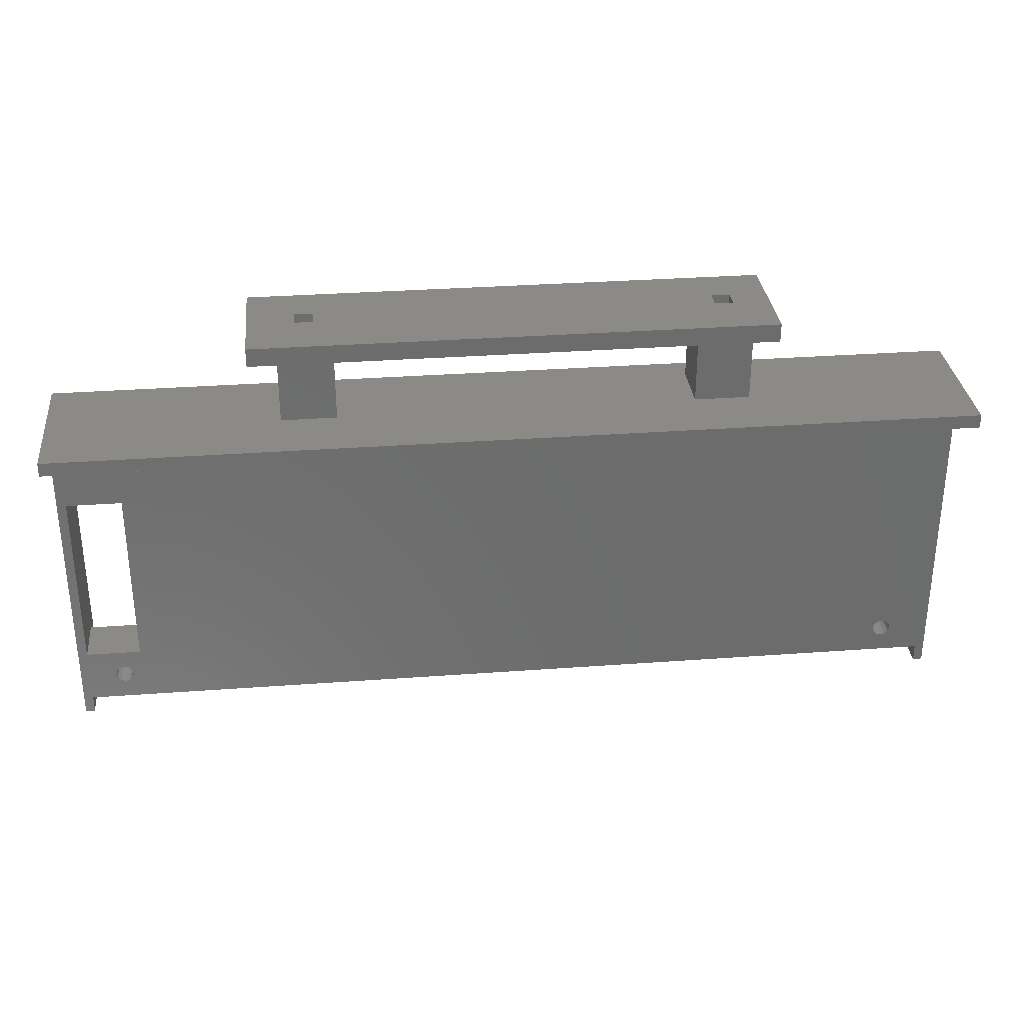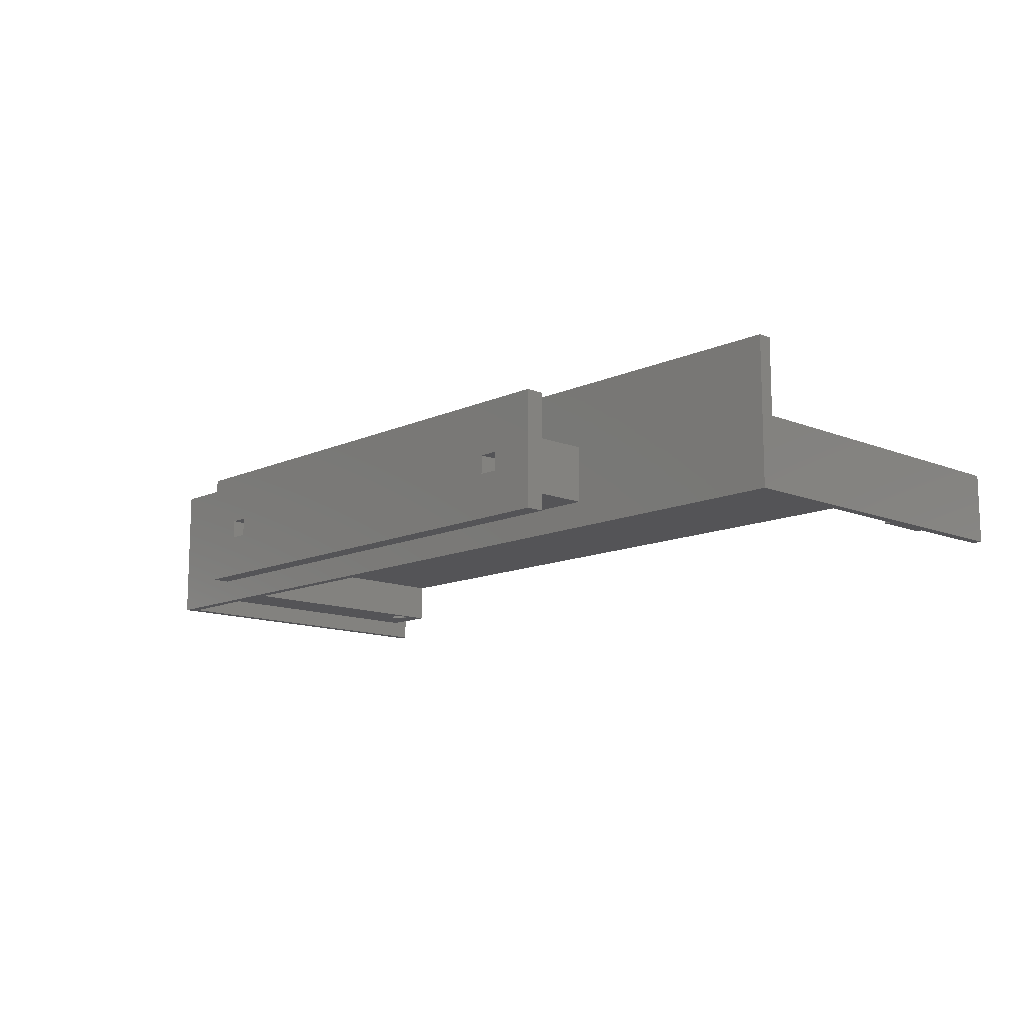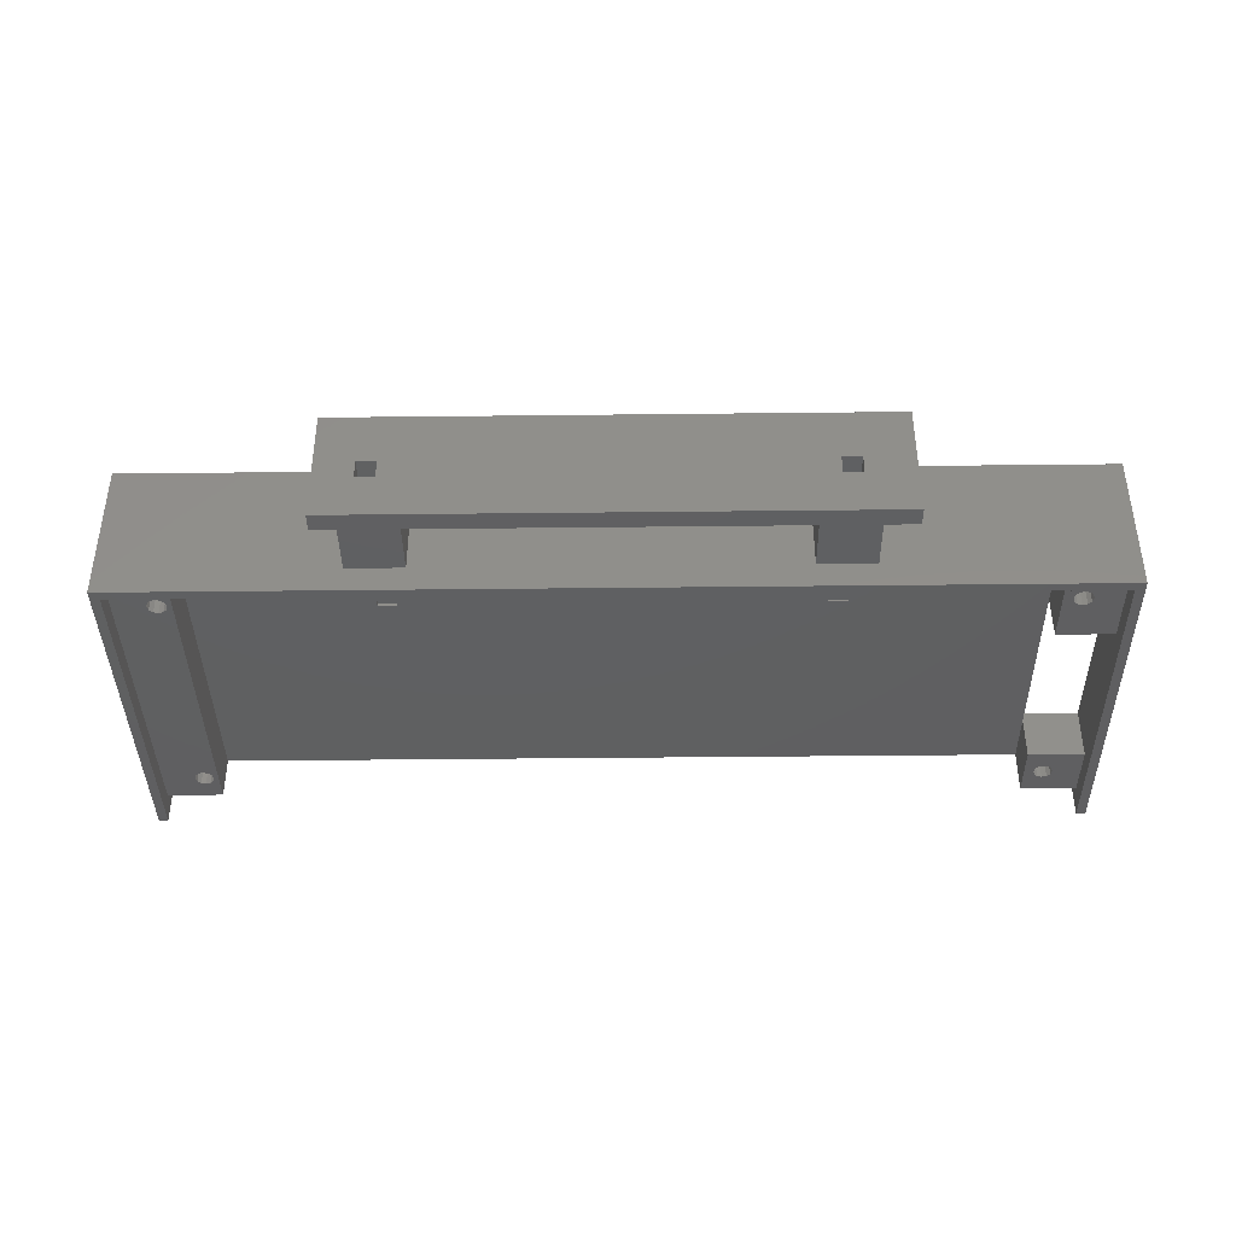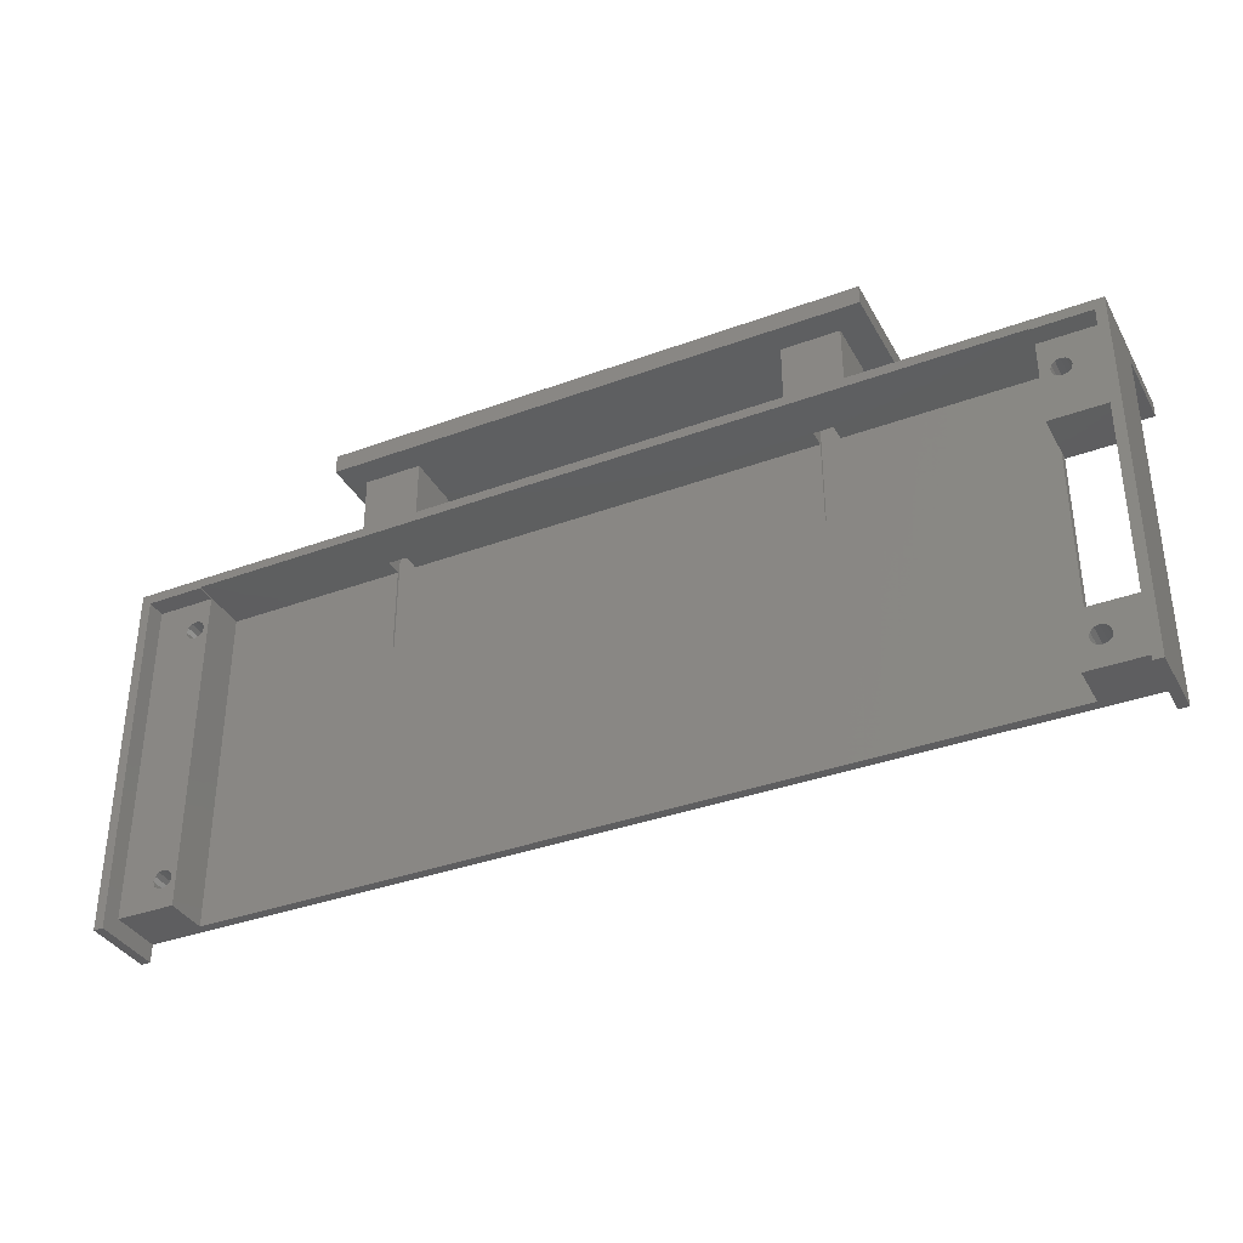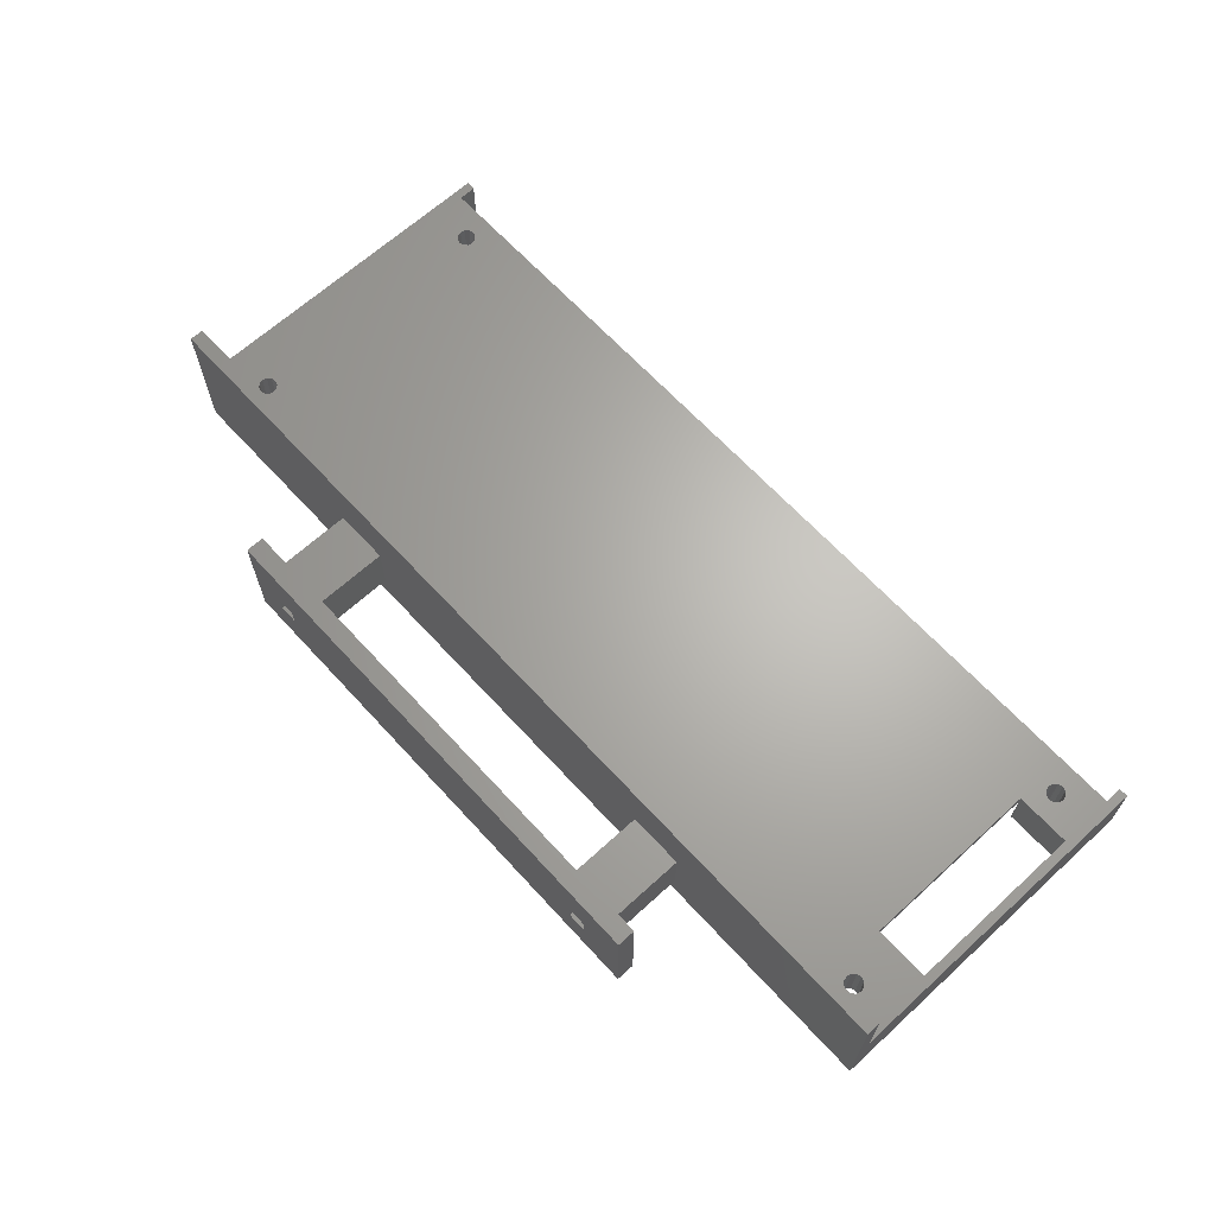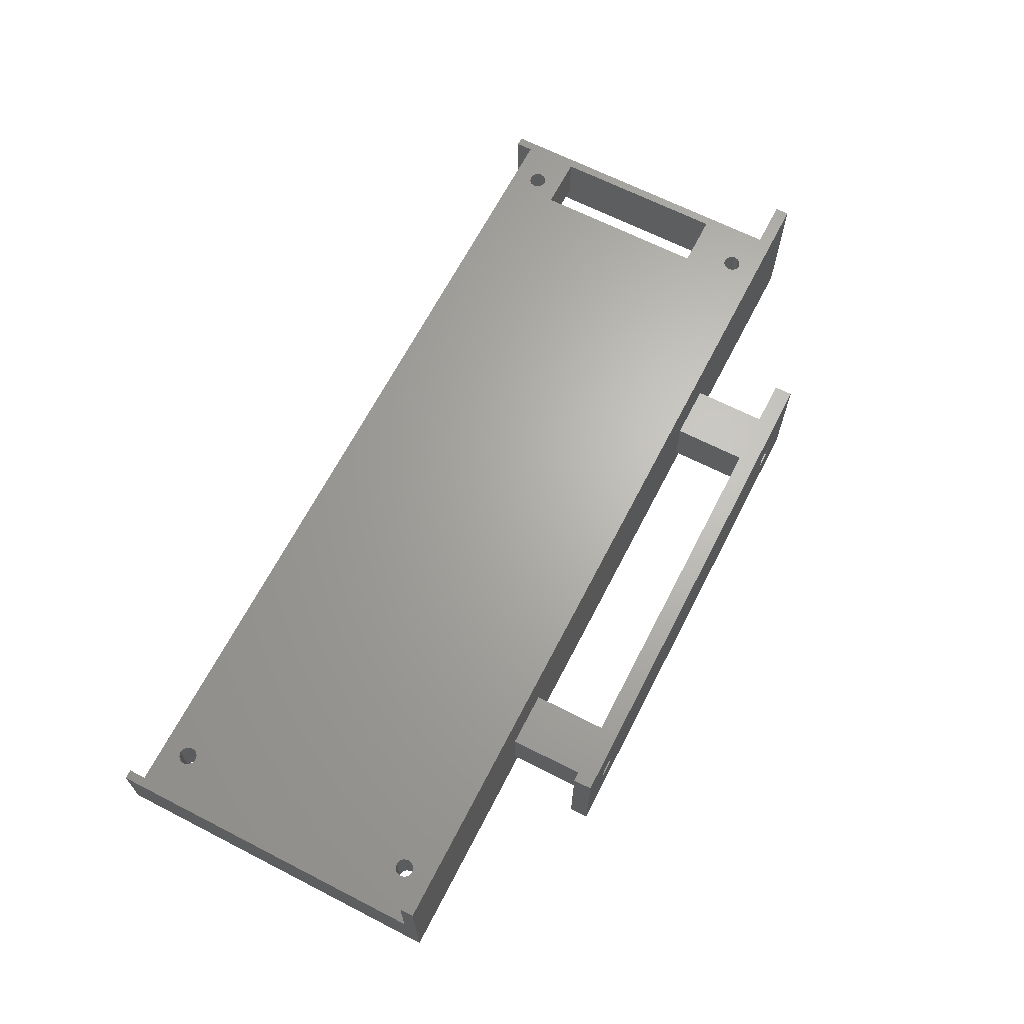
<metadata>
{"format":"stl","ext":"stl","renderer":"f3d","projection":"perspective","resolution":1024,"background":"white","views":[{"elev":31.6,"azim":-6.0,"up":"+Y"},{"elev":-12.5,"azim":-133.4,"up":"+Z"},{"elev":-39.8,"azim":-179.2,"up":"+Z"},{"elev":-36.0,"azim":-154.2,"up":"+Y"},{"elev":65.5,"azim":-132.5,"up":"+Z"},{"elev":65.9,"azim":117.2,"up":"+Z"}]}
</metadata>
<code>
# stl→obj: 198 verts, 424 faces
v 31 38 8.75
v 31 46.5 2.75
v 31 46.5 8.75
v 31 38 2.75
v 25 46.5 8.75
v 25 38 8.75
v 25 38 2.75
v 25 46.5 2.75
v 70 37 6.5
v 72 37 4.75
v 72 37 6.5
v 70 37 2.75
v 74 37 4.75
v 76 37 6.5
v 74 37 6.5
v 76 37 2.75
v 7 37 6.5
v 25 37 2.75
v 25 37 6.5
v 7 37 0
v 31 37 2.75
v 93 37 0
v 31 37 6.5
v 93 37 6.5
v 27 37 4.75
v 27 37 6.5
v 29 37 4.75
v 29 37 6.5
v 76 38 8.75
v 76 46.5 2.75
v 76 46.5 8.75
v 76 38 2.75
v 70 46.5 8.75
v 70 38 8.75
v 70 38 2.75
v 70 46.5 2.75
v 78 46.5 12.5
v 78 48.5 0
v 78 48.5 12.5
v 78 46.5 0
v 22 48.5 12.5
v 22 46.5 12.5
v 22 46.5 0
v 22 48.5 0
v 72 48.5 4.75
v 29 48.5 6.75
v 72 48.5 6.75
v 29 48.5 4.75
v 74 48.5 6.75
v 74 48.5 4.75
v 27 48.5 6.75
v 27 48.5 4.75
v 29 28 6.75
v 29 28 6.5
v 27 28 6.75
v 27 28 6.5
v 74 28 6.75
v 74 28 6.5
v 72 28 6.75
v 72 28 6.5
v 100 36.5 7.5
v 100 38 15.5
v 100 36.5 15.5
v 100 38 0
v 100 0 0
v 100 0 7.5
v 0 38 15.5
v 0 36.5 15.5
v 1 0 0
v 0 0 0
v 1 36.9 0
v 7 36.9 0
v 99 36.9 0
v 99 0 0
v 93 36.9 0
v 0 38 0
v 0 36.5 7.5
v 0 0 7.5
v 99 0 7.5
v 1 0 7.5
v 7 8 7.5
v 5.866 5.5 7.5
v 6 5 7.5
v 5.5 5.866 7.5
v 5 6 7.5
v 1 8 7.5
v 4.134 5.5 7.5
v 4 5 7.5
v 4.5 5.866 7.5
v 95.37 5.5 7.5
v 95.37 33 7.5
v 95.5 5 7.5
v 95 32.63 7.5
v 95 5.866 7.5
v 94.5 32.5 7.5
v 94.5 6 7.5
v 94 32.63 7.5
v 94 5.866 7.5
v 93.63 33 7.5
v 93.63 5.5 7.5
v 7 28 7.5
v 93.5 33.5 7.5
v 99 1.9 7.5
v 95.5 33.5 7.5
v 95.37 34 7.5
v 95 34.37 7.5
v 94.5 34.5 7.5
v 94 34.37 7.5
v 6 33.5 7.5
v 93.63 34 7.5
v 5.866 34 7.5
v 5.5 34.37 7.5
v 4 33.5 7.5
v 4.134 34 7.5
v 1 28 7.5
v 1 1.9 7.5
v 5 34.5 7.5
v 4.5 34.37 7.5
v 95.37 4.5 7.5
v 95 4.134 7.5
v 94.5 4 7.5
v 94 4.134 7.5
v 93.5 5 7.5
v 93.63 4.5 7.5
v 5.866 4.5 7.5
v 5.5 4.134 7.5
v 5 4 7.5
v 4.5 4.134 7.5
v 4.134 4.5 7.5
v 5.866 33 7.5
v 5.5 32.63 7.5
v 5 32.5 7.5
v 4.5 32.63 7.5
v 4.134 33 7.5
v 99 1.9 2
v 99 36.9 2
v 7 28 2
v 6 33.5 2
v 7 36.9 2
v 5.866 33 2
v 5.5 32.63 2
v 5 32.5 2
v 1 28 2
v 4.5 32.63 2
v 4.134 33 2
v 4 33.5 2
v 5.866 34 2
v 5.5 34.37 2
v 5 34.5 2
v 1 36.9 2
v 4.5 34.37 2
v 4.134 34 2
v 95.37 33 2
v 95.37 5.5 2
v 95.5 33.5 2
v 95 5.866 2
v 95 32.63 2
v 94.5 6 2
v 94.5 32.5 2
v 94 5.866 2
v 94 32.63 2
v 93.63 5.5 2
v 93.63 33 2
v 93.5 5 2
v 93.5 33.5 2
v 95.5 5 2
v 95.37 4.5 2
v 95 4.134 2
v 93 1.9 2
v 94.5 4 2
v 93.63 4.5 2
v 94 4.134 2
v 95.37 34 2
v 95 34.37 2
v 93 36.9 2
v 94.5 34.5 2
v 94 34.37 2
v 93.63 34 2
v 7 1.9 2
v 6 5 2
v 7 8 2
v 5.866 4.5 2
v 5.5 4.134 2
v 5 4 2
v 1 1.9 2
v 4.134 4.5 2
v 4 5 2
v 4.5 4.134 2
v 5.866 5.5 2
v 5.5 5.866 2
v 5 6 2
v 1 8 2
v 4.5 5.866 2
v 4.134 5.5 2
v 7 1.9 6.5
v 93 1.9 6.5
v 7 8 6.5
v 7 28 6.5
f 1 2 3
f 2 1 4
f 5 1 3
f 1 5 6
f 7 2 4
f 2 7 8
f 7 5 8
f 5 7 6
f 9 10 11
f 10 12 13
f 12 10 9
f 13 14 15
f 13 16 14
f 16 13 12
f 17 18 19
f 20 21 18
f 21 20 12
f 22 12 20
f 20 18 17
f 21 9 23
f 9 21 12
f 16 24 14
f 16 22 24
f 12 22 16
f 19 25 26
f 25 18 27
f 18 25 19
f 27 23 28
f 27 21 23
f 21 27 18
f 29 30 31
f 30 29 32
f 33 29 31
f 29 33 34
f 35 30 32
f 30 35 36
f 35 33 36
f 33 35 34
f 37 38 39
f 38 37 40
f 41 37 39
f 37 41 42
f 43 38 40
f 38 43 44
f 43 41 44
f 41 43 42
f 45 46 47
f 46 45 48
f 47 39 49
f 38 49 39
f 38 45 50
f 45 38 48
f 44 48 38
f 49 38 50
f 46 39 47
f 39 46 41
f 51 41 46
f 44 51 52
f 51 44 41
f 48 44 52
f 2 33 3
f 33 2 36
f 3 42 5
f 43 5 42
f 43 2 8
f 40 2 43
f 2 40 36
f 5 43 8
f 42 3 37
f 33 37 3
f 31 37 33
f 40 31 30
f 31 40 37
f 36 40 30
f 28 48 27
f 48 28 46
f 53 28 54
f 28 53 46
f 55 46 53
f 46 55 51
f 52 27 48
f 27 52 25
f 51 26 52
f 55 26 51
f 26 55 56
f 52 26 25
f 15 50 13
f 50 15 49
f 57 15 58
f 15 57 49
f 59 49 57
f 49 59 47
f 45 13 50
f 13 45 10
f 47 11 45
f 59 11 47
f 11 59 60
f 45 11 10
f 61 62 63
f 62 61 64
f 65 61 66
f 61 65 64
f 67 63 62
f 63 67 68
f 69 70 71
f 72 71 20
f 73 65 74
f 65 73 64
f 22 73 75
f 73 22 64
f 20 64 22
f 20 76 64
f 71 76 20
f 76 71 70
f 76 77 67
f 70 77 76
f 77 70 78
f 67 77 68
f 35 1 34
f 1 35 4
f 34 62 29
f 64 29 62
f 64 35 32
f 35 64 4
f 76 4 64
f 29 64 32
f 62 34 67
f 1 67 34
f 6 67 1
f 76 6 7
f 6 76 67
f 4 76 7
f 74 66 79
f 66 74 65
f 70 80 78
f 80 70 69
f 81 82 83
f 81 84 82
f 81 85 84
f 86 85 81
f 87 86 88
f 89 86 87
f 85 86 89
f 90 61 91
f 61 90 92
f 93 90 91
f 93 94 90
f 95 94 93
f 95 96 94
f 97 96 95
f 97 98 96
f 99 98 97
f 99 100 98
f 101 99 102
f 99 101 100
f 61 103 66
f 91 61 104
f 61 105 104
f 61 106 105
f 61 107 106
f 61 108 107
f 81 100 101
f 109 102 110
f 111 110 108
f 77 108 61
f 102 109 101
f 110 111 109
f 108 112 111
f 108 77 112
f 77 113 114
f 78 86 115
f 86 78 116
f 112 77 117
f 77 118 117
f 77 114 118
f 113 77 115
f 78 115 77
f 116 78 80
f 66 103 79
f 61 92 103
f 119 103 92
f 120 103 119
f 121 103 120
f 122 103 121
f 100 81 123
f 123 81 124
f 125 124 81
f 124 125 122
f 125 81 83
f 126 122 125
f 116 122 126
f 116 126 127
f 116 88 86
f 122 116 103
f 128 116 127
f 129 116 128
f 88 116 129
f 130 101 109
f 131 101 130
f 132 101 131
f 115 132 133
f 115 133 134
f 132 115 101
f 115 134 113
f 77 63 68
f 63 77 61
f 73 135 136
f 74 135 73
f 79 135 74
f 135 79 103
f 137 138 139
f 137 140 138
f 137 141 140
f 137 142 141
f 143 142 137
f 142 143 144
f 145 143 146
f 144 143 145
f 147 139 138
f 148 139 147
f 149 139 148
f 150 149 151
f 150 151 152
f 150 146 143
f 149 150 139
f 146 150 152
f 153 135 154
f 135 153 155
f 156 153 154
f 156 157 153
f 158 157 156
f 158 159 157
f 160 159 158
f 160 161 159
f 162 161 160
f 162 163 161
f 164 163 162
f 163 164 165
f 154 135 166
f 135 167 166
f 135 168 167
f 169 168 135
f 168 169 170
f 164 169 165
f 171 169 164
f 172 169 171
f 170 169 172
f 135 155 136
f 173 136 155
f 174 136 173
f 175 174 176
f 175 176 177
f 174 175 136
f 178 175 177
f 165 175 178
f 175 165 169
f 179 180 181
f 179 182 180
f 179 183 182
f 179 184 183
f 185 184 179
f 186 185 187
f 188 185 186
f 184 185 188
f 189 181 180
f 190 181 189
f 191 181 190
f 192 191 193
f 192 187 185
f 191 192 181
f 194 192 193
f 187 192 194
f 116 80 185
f 115 86 143
f 143 71 150
f 192 143 86
f 69 143 192
f 69 192 185
f 143 69 71
f 69 185 80
f 71 139 150
f 139 71 72
f 75 136 175
f 136 75 73
f 116 195 103
f 185 195 116
f 195 185 179
f 196 103 195
f 135 196 169
f 196 135 103
f 175 22 75
f 22 175 24
f 196 175 169
f 175 196 24
f 58 24 196
f 24 58 14
f 196 60 58
f 60 9 11
f 60 23 9
f 54 60 196
f 60 54 23
f 195 54 196
f 56 19 26
f 197 54 195
f 54 197 56
f 198 56 197
f 56 198 19
f 19 198 17
f 14 58 15
f 23 54 28
f 17 139 20
f 198 139 17
f 139 198 137
f 20 139 72
f 195 181 197
f 181 195 179
f 197 101 198
f 101 197 81
f 115 198 101
f 143 198 115
f 198 143 137
f 197 86 81
f 192 197 181
f 197 192 86
f 189 84 190
f 84 189 82
f 180 82 189
f 82 180 83
f 191 84 85
f 84 191 190
f 193 85 89
f 85 193 191
f 183 125 182
f 125 183 126
f 194 89 87
f 89 194 193
f 88 194 87
f 194 88 187
f 128 186 129
f 186 128 188
f 182 83 180
f 83 182 125
f 129 187 88
f 187 129 186
f 183 127 126
f 127 183 184
f 184 128 127
f 128 184 188
f 156 90 94
f 90 156 154
f 166 90 154
f 90 166 92
f 158 94 96
f 94 158 156
f 160 96 98
f 96 160 158
f 167 120 119
f 120 167 168
f 162 98 100
f 98 162 160
f 123 162 100
f 162 123 164
f 172 124 122
f 124 172 171
f 167 92 166
f 92 167 119
f 124 164 123
f 164 124 171
f 168 121 120
f 121 168 170
f 170 122 121
f 122 170 172
f 148 111 112
f 111 148 147
f 138 111 147
f 111 138 109
f 149 112 117
f 112 149 148
f 151 117 118
f 117 151 149
f 141 130 140
f 130 141 131
f 152 118 114
f 118 152 151
f 113 152 114
f 152 113 146
f 133 145 134
f 145 133 144
f 140 109 138
f 109 140 130
f 134 146 113
f 146 134 145
f 141 132 131
f 132 141 142
f 142 133 132
f 133 142 144
f 174 105 106
f 105 174 173
f 155 105 173
f 105 155 104
f 176 106 107
f 106 176 174
f 177 107 108
f 107 177 176
f 157 91 153
f 91 157 93
f 178 108 110
f 108 178 177
f 102 178 110
f 178 102 165
f 97 163 99
f 163 97 161
f 153 104 155
f 104 153 91
f 99 165 102
f 165 99 163
f 157 95 93
f 95 157 159
f 159 97 95
f 97 159 161
f 54 55 53
f 55 54 56
f 58 59 57
f 59 58 60

</code>
